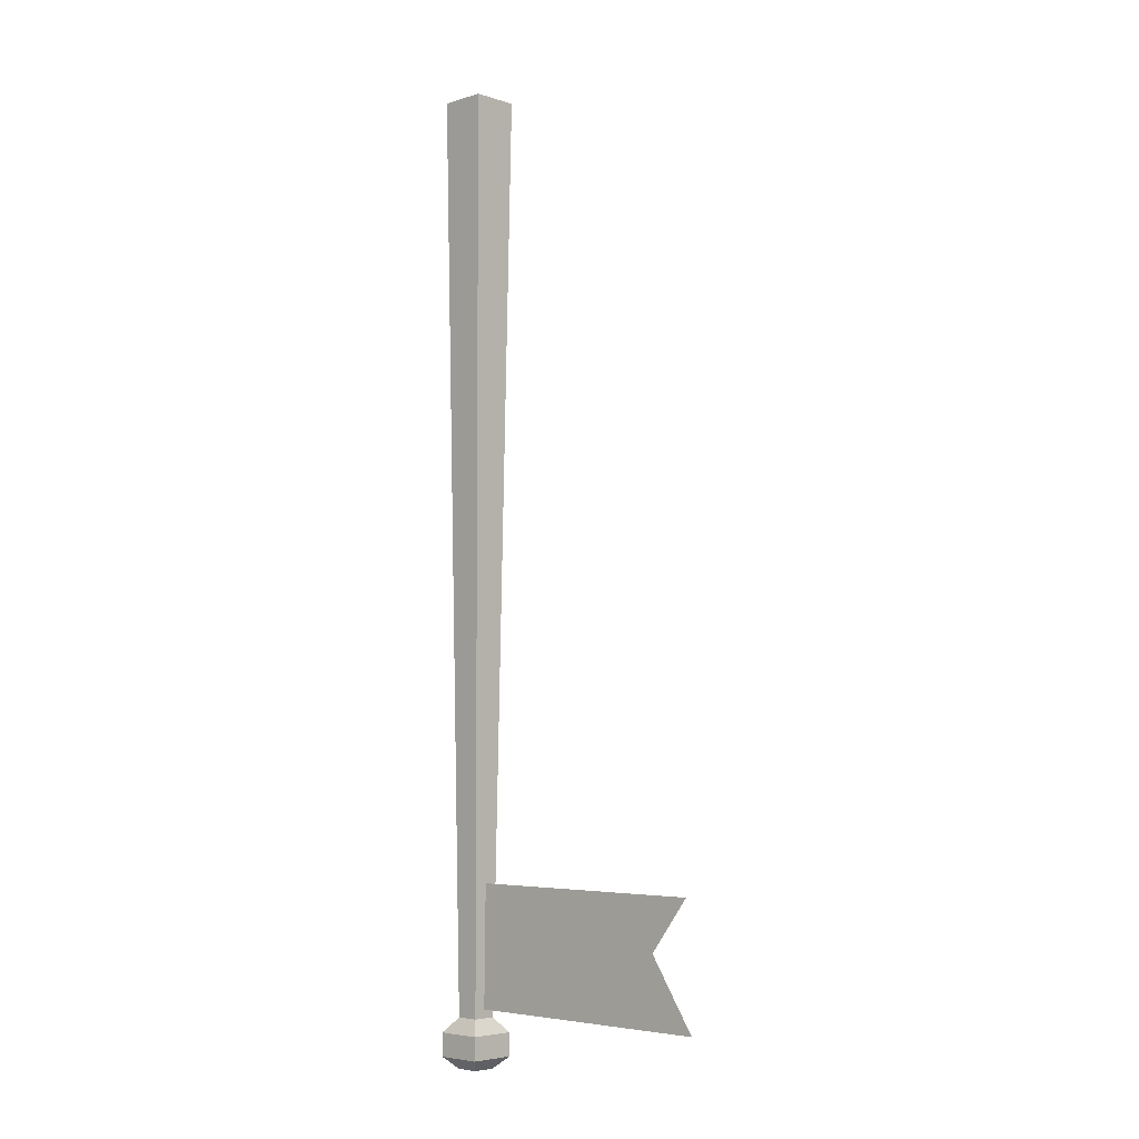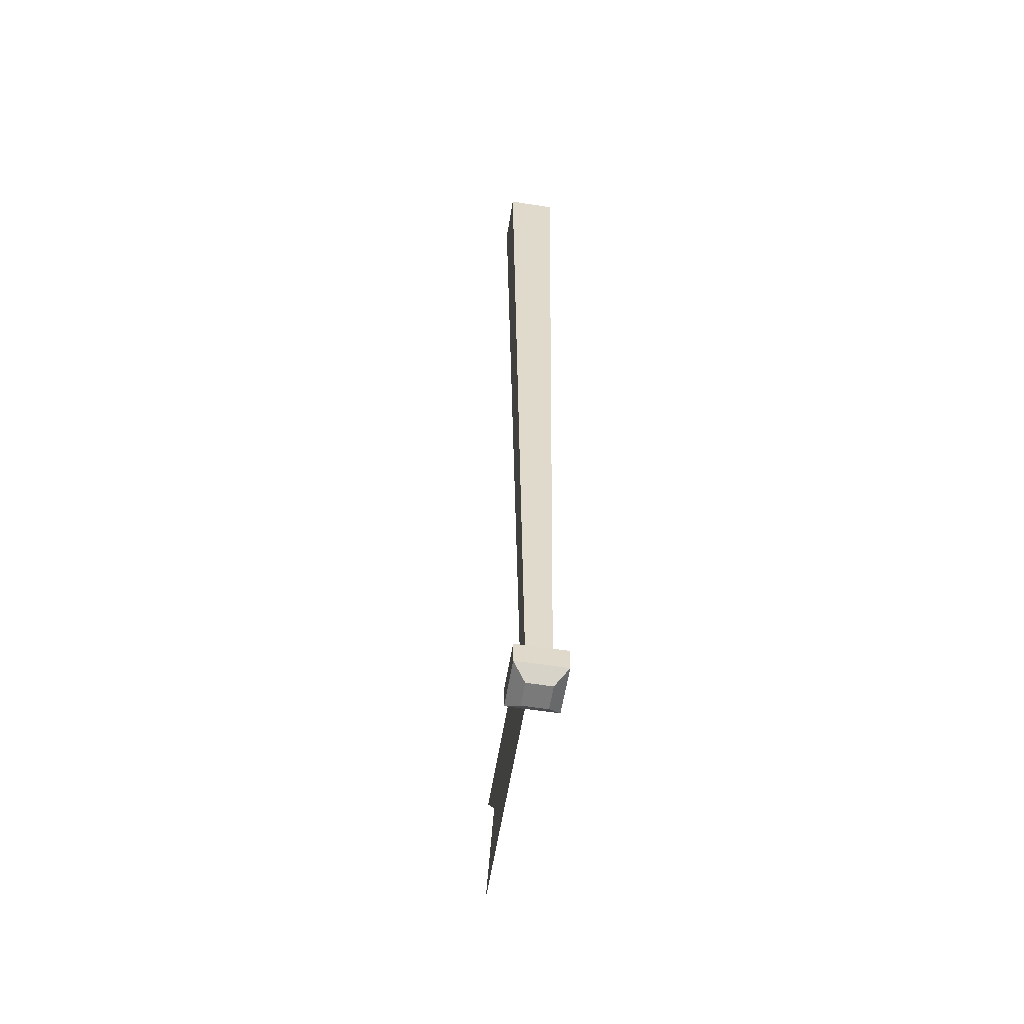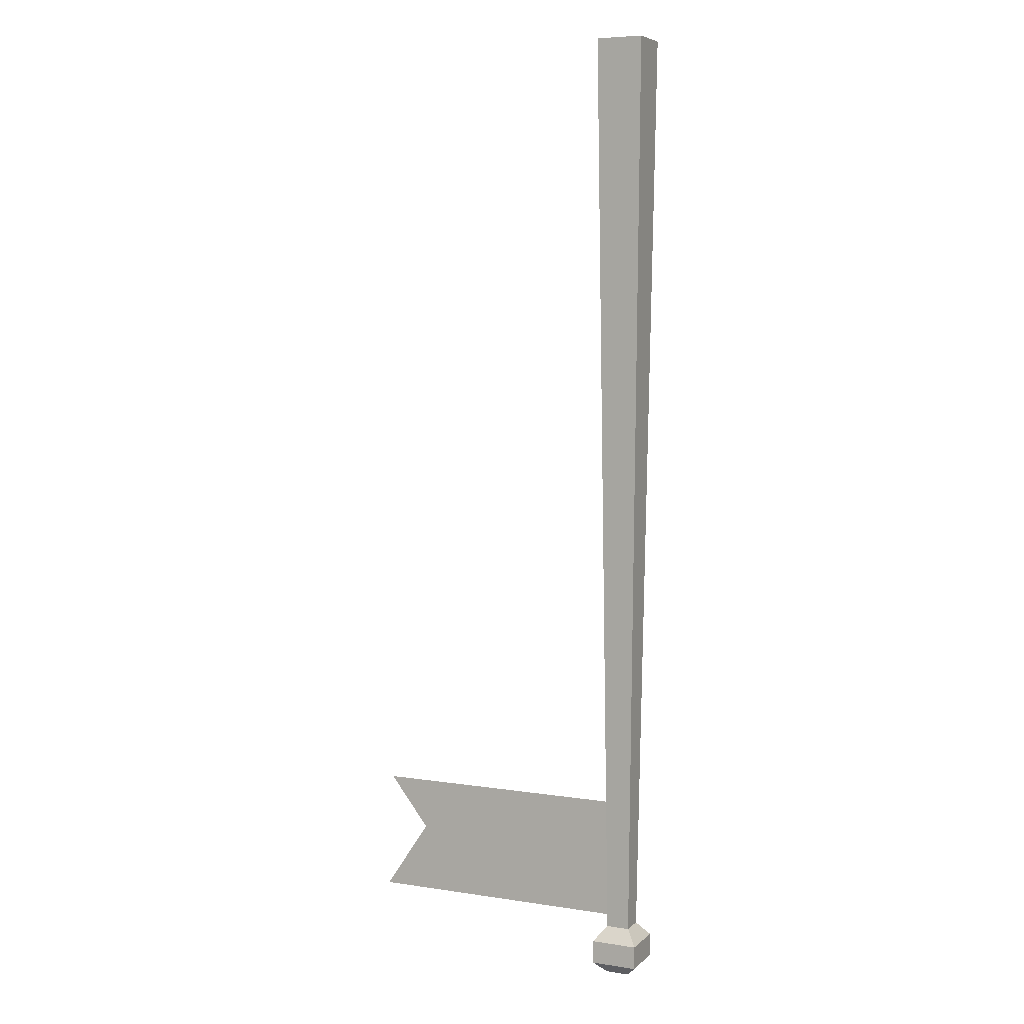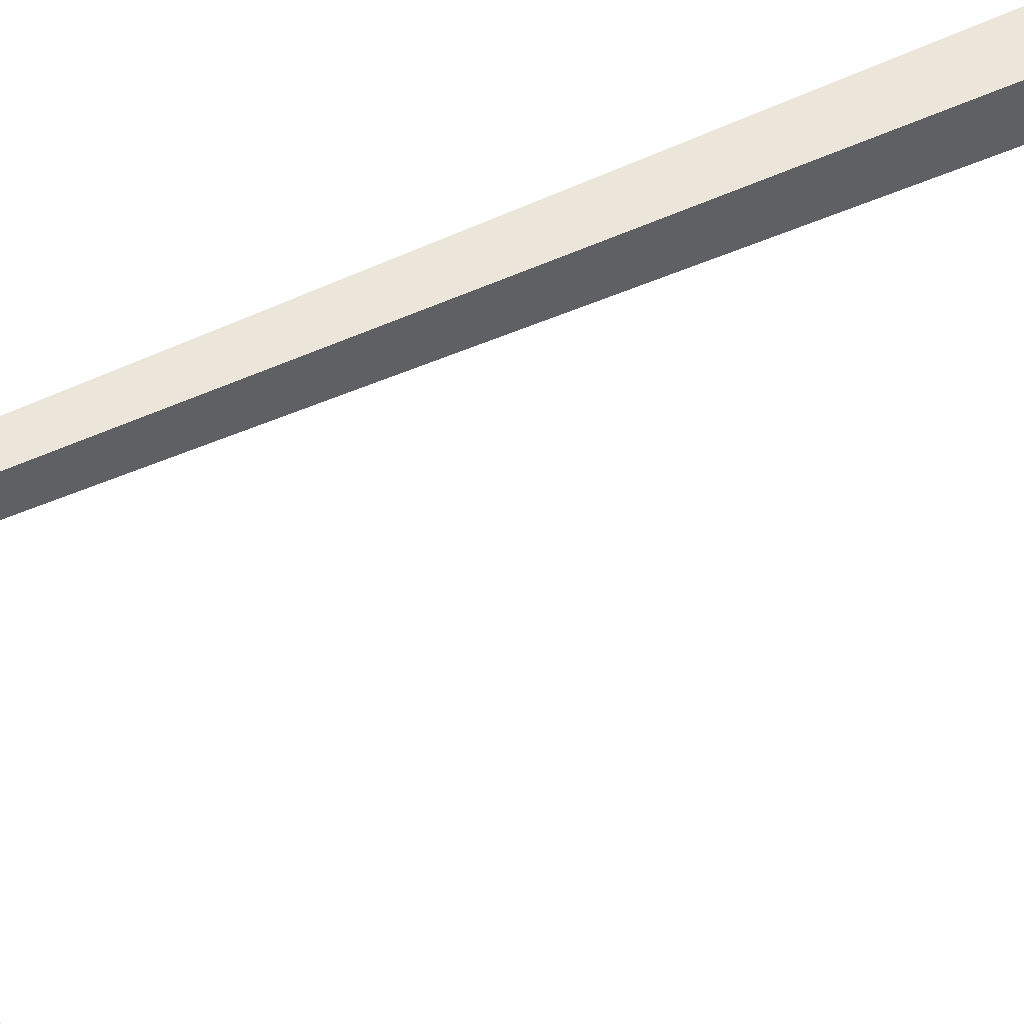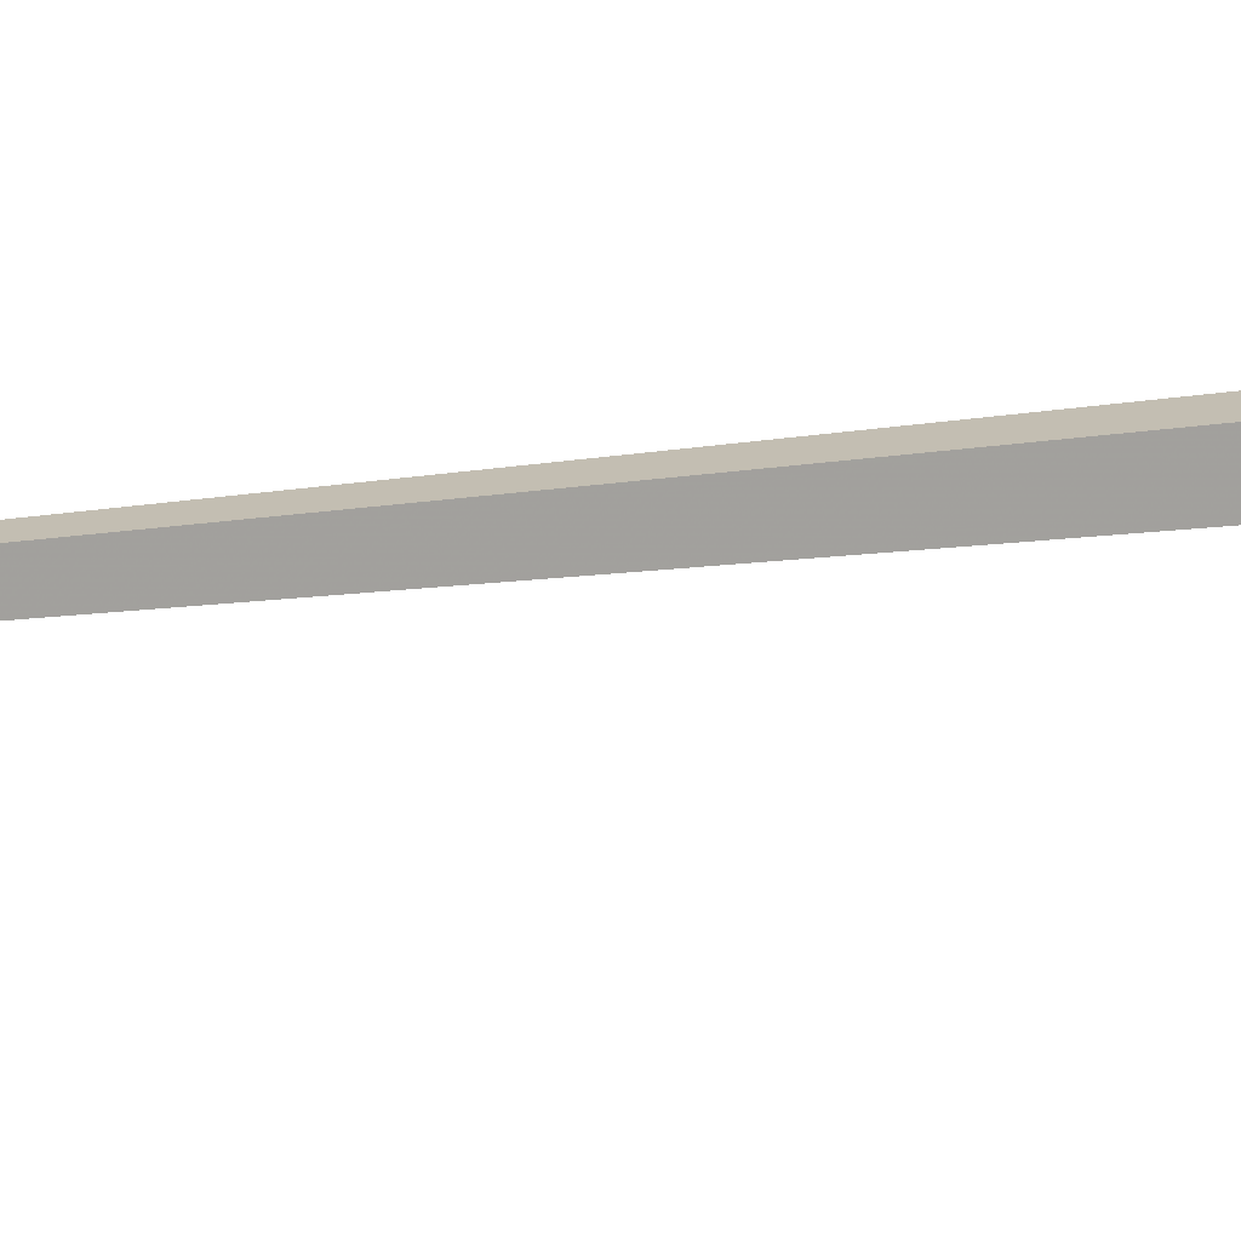
<metadata>
{"format":"obj","ext":"obj","renderer":"f3d","projection":"perspective","resolution":1024,"background":"white","views":[{"elev":-4.7,"azim":44.2,"up":"+Y"},{"elev":-58.1,"azim":-99.1,"up":"+Y"},{"elev":6.4,"azim":-155.3,"up":"+Y"},{"elev":47.6,"azim":61.4,"up":"+Z"},{"elev":17.3,"azim":72.0,"up":"+Z"}]}
</metadata>
<code>
v 0.2578 -2.438 0
v 0.2578 -2.109 0
v 0.2891 -2.109 0
v 0.2891 -2.438 0
v 0.1172 -2.438 0
v 0.1172 -2.109 0
v 0.375 -2.25 0
v 0.5 -2.438 0
v -0.07031 -2.438 0
v -0.07031 -2.109 0
v -0.2188 -2.109 0
v -0.2188 -2.438 0
v 0.4844 -2.109 0
v -0.3125 0 0.0625
v -0.3125 0 -0.0625
v -0.2812 -2.461 -0.03125
v -0.2812 -2.461 0.03125
v -0.1875 0 0.0625
v -0.2188 -2.461 0.03125
v -0.1875 0 -0.0625
v -0.2188 -2.461 -0.03125
v -0.1875 -2.5 -0.0625
v -0.3125 -2.5 -0.0625
v -0.3125 -2.5 0.0625
v -0.1875 -2.5 0.0625
v -0.1875 -2.562 -0.0625
v -0.3125 -2.562 -0.0625
v -0.3125 -2.562 0.0625
v -0.1875 -2.562 0.0625
v -0.2188 -2.594 0.03125
v -0.2188 -2.594 -0.03125
v -0.2812 -2.594 -0.03125
v -0.2812 -2.594 0.03125
v -0.07031 -2.328 0
v -0.1406 -2.297 0
v -0.1172 -2.266 0
v -0.07031 -2.289 0
v 0.02344 -2.359 0
v 0.02344 -2.406 0
v -0.07031 -2.219 0
v -0.1406 -2.188 0
v -0.1172 -2.156 0
v -0.07031 -2.18 0
v 0.02344 -2.258 0
v 0.02344 -2.297 0
v 0.1172 -2.18 0
v 0.1172 -2.219 0
v 0.1172 -2.289 0
v 0.1172 -2.328 0
v 0.1641 -2.266 0
v 0.1875 -2.297 0
v 0.1641 -2.156 0
v 0.1875 -2.188 0
f 1 2 3
f 1 3 4
f 1 4 2
f 2 4 3
f 3 4 5
f 3 5 6
f 3 6 4
f 9 10 11
f 9 11 12
f 9 12 10
f 9 10 6
f 9 6 5
f 9 5 10
f 10 5 6
f 6 5 4
f 12 11 10
f 3 4 7
f 3 7 4
f 4 7 8
f 4 8 7
f 3 13 7
f 3 7 13
f 34 35 36
f 34 36 37
f 34 37 38
f 34 38 39
f 34 39 37
f 34 37 35
f 35 37 36
f 40 41 42
f 40 42 43
f 40 43 44
f 40 44 45
f 40 45 43
f 40 43 41
f 41 43 42
f 45 44 46
f 45 46 47
f 45 47 44
f 45 44 43
f 39 38 48
f 39 48 49
f 39 49 38
f 39 38 37
f 48 50 51
f 48 51 49
f 48 49 50
f 50 49 51
f 46 52 53
f 46 53 47
f 46 47 52
f 52 47 53
f 47 46 44
f 49 48 38
f 14 15 16
f 14 16 17
f 14 17 18
f 18 17 19
f 18 19 20
f 20 19 21
f 20 21 15
f 15 21 16
f 16 21 22
f 16 22 23
f 16 23 17
f 17 23 24
f 17 24 19
f 19 24 25
f 19 25 21
f 21 25 22
f 22 25 26
f 22 26 27
f 22 27 23
f 23 27 28
f 23 28 24
f 24 28 29
f 24 29 25
f 25 29 26
f 26 29 30
f 26 30 31
f 26 31 27
f 27 31 32
f 27 32 28
f 28 32 33
f 28 33 29
f 29 33 30
f 30 33 31
f 31 33 32

</code>
